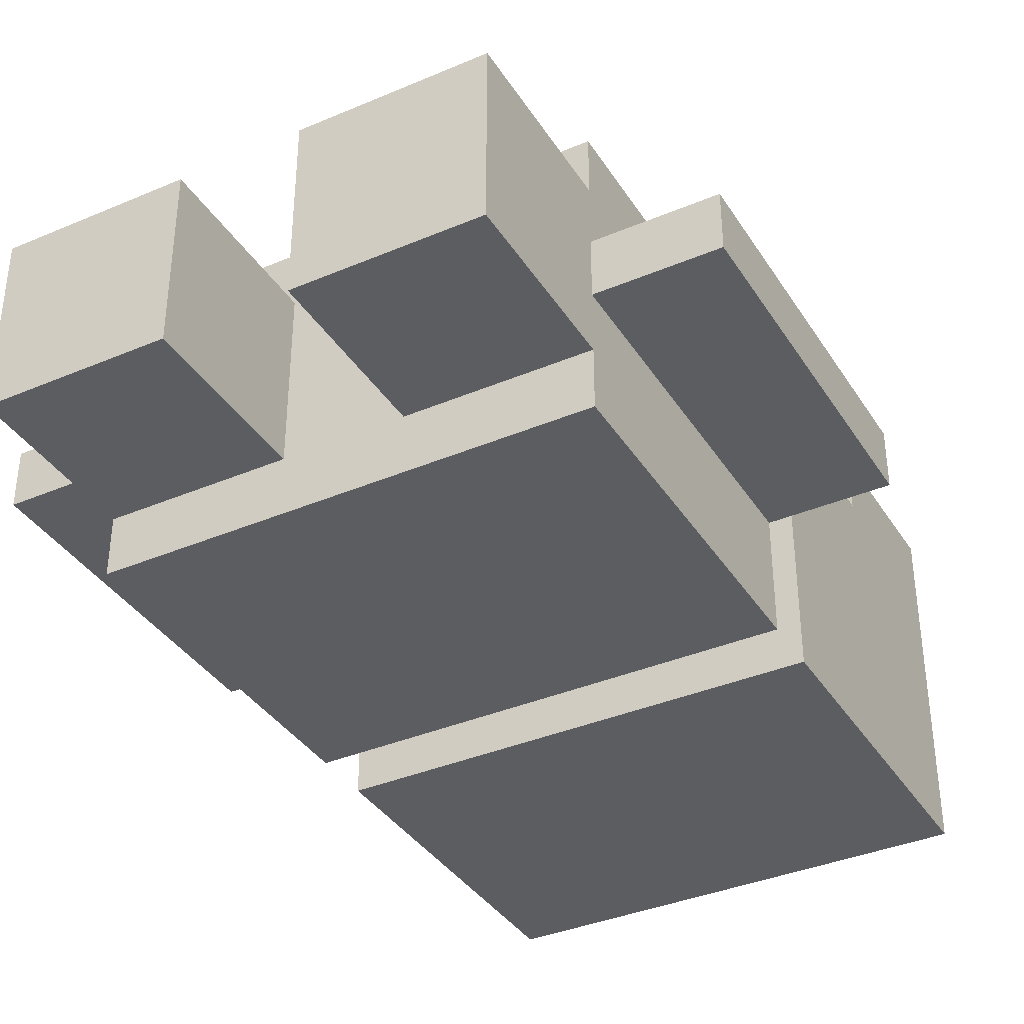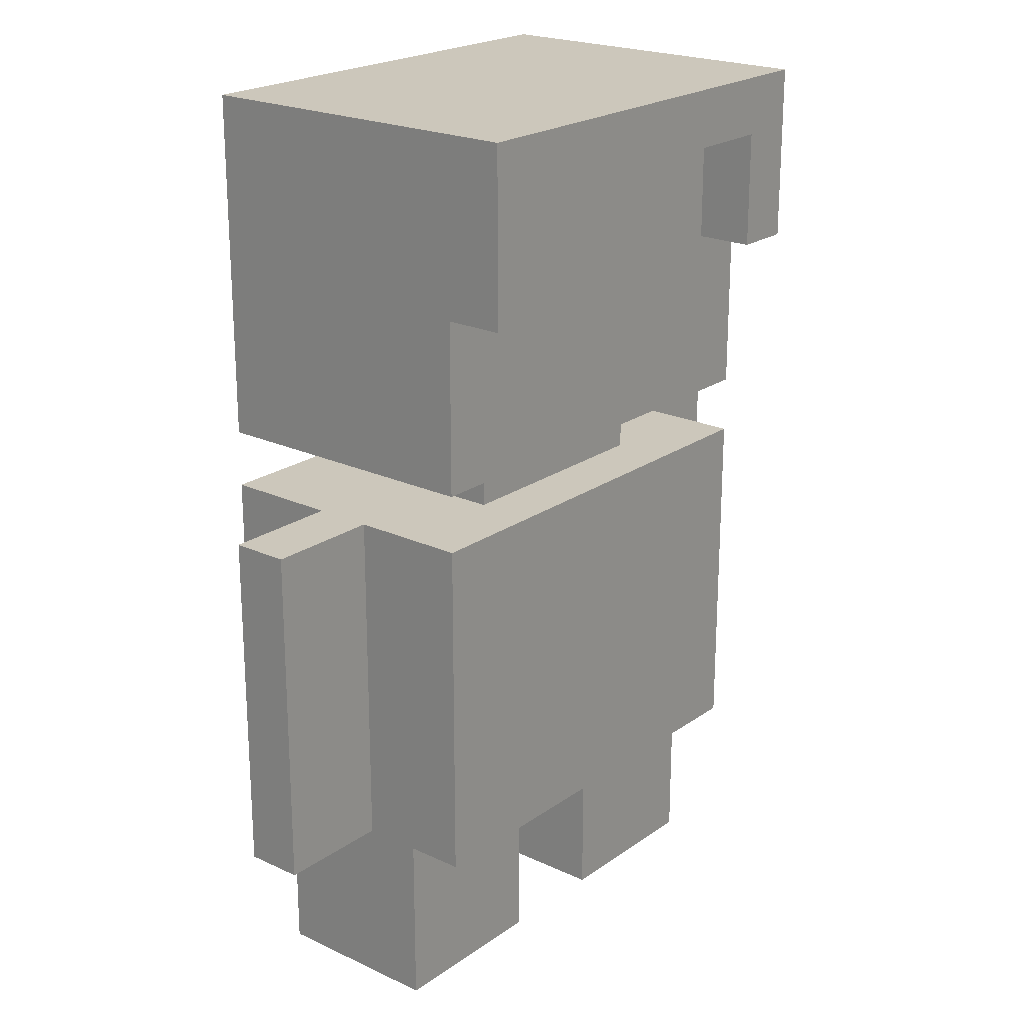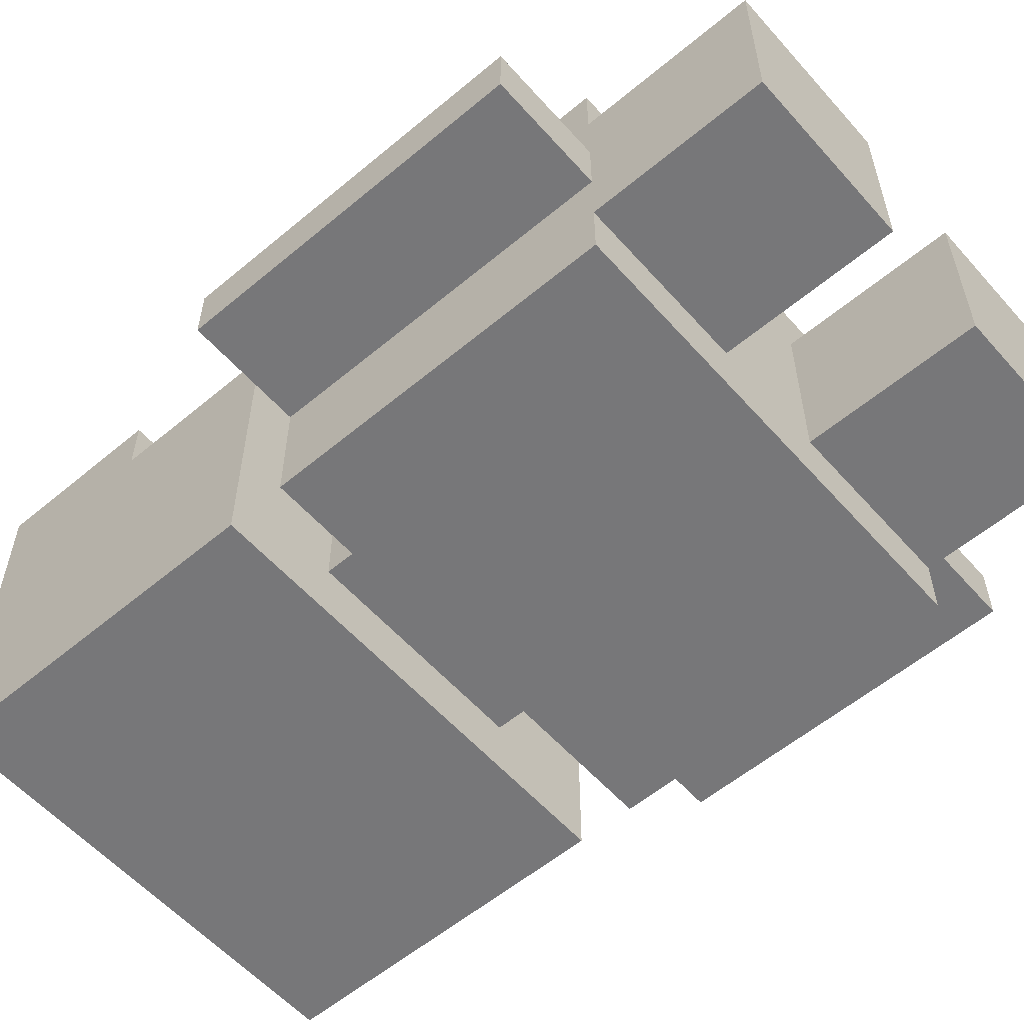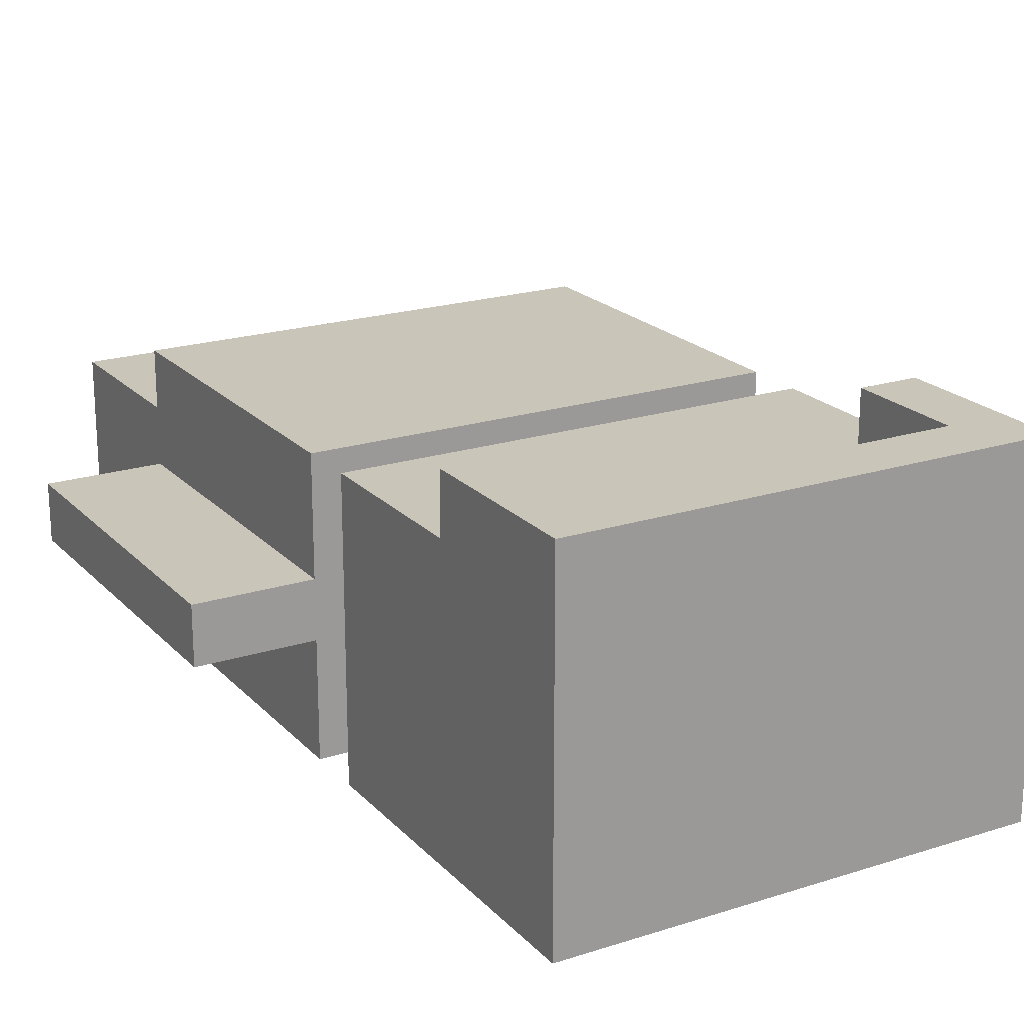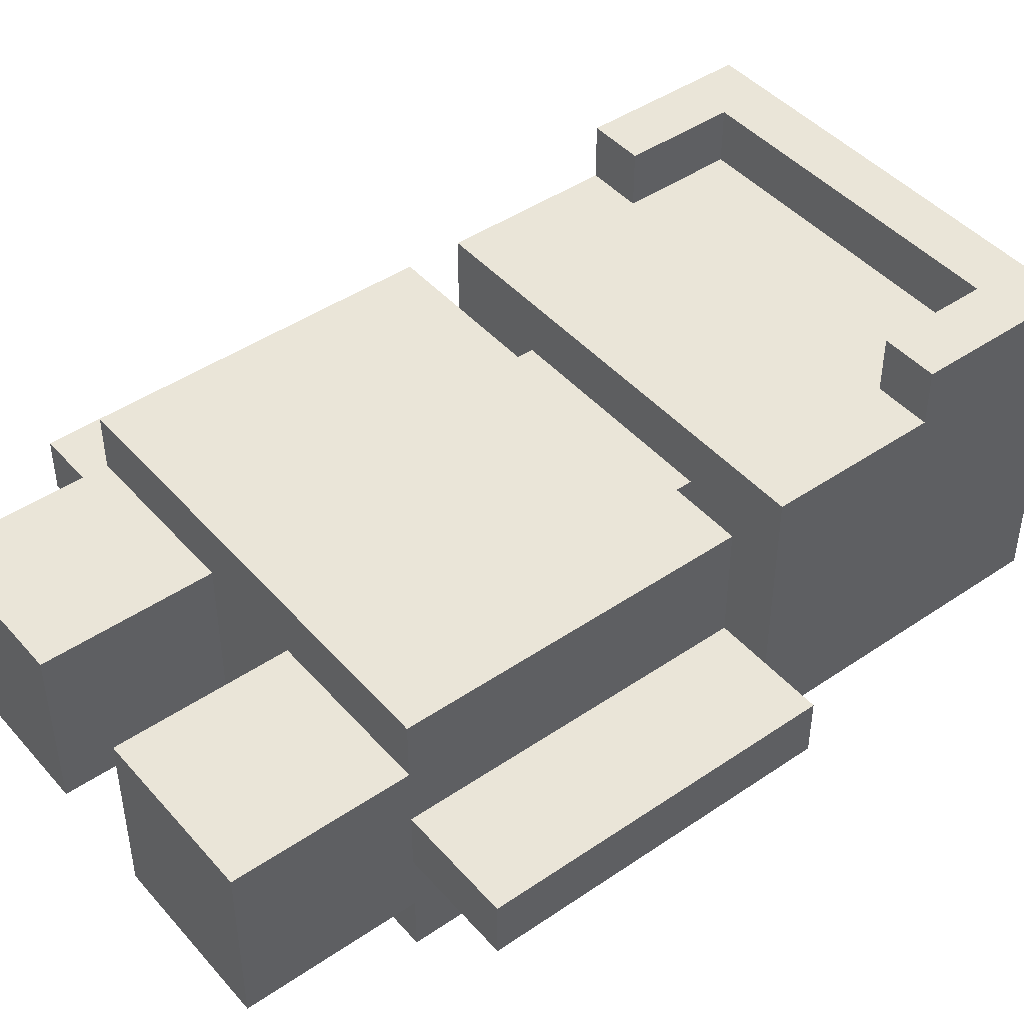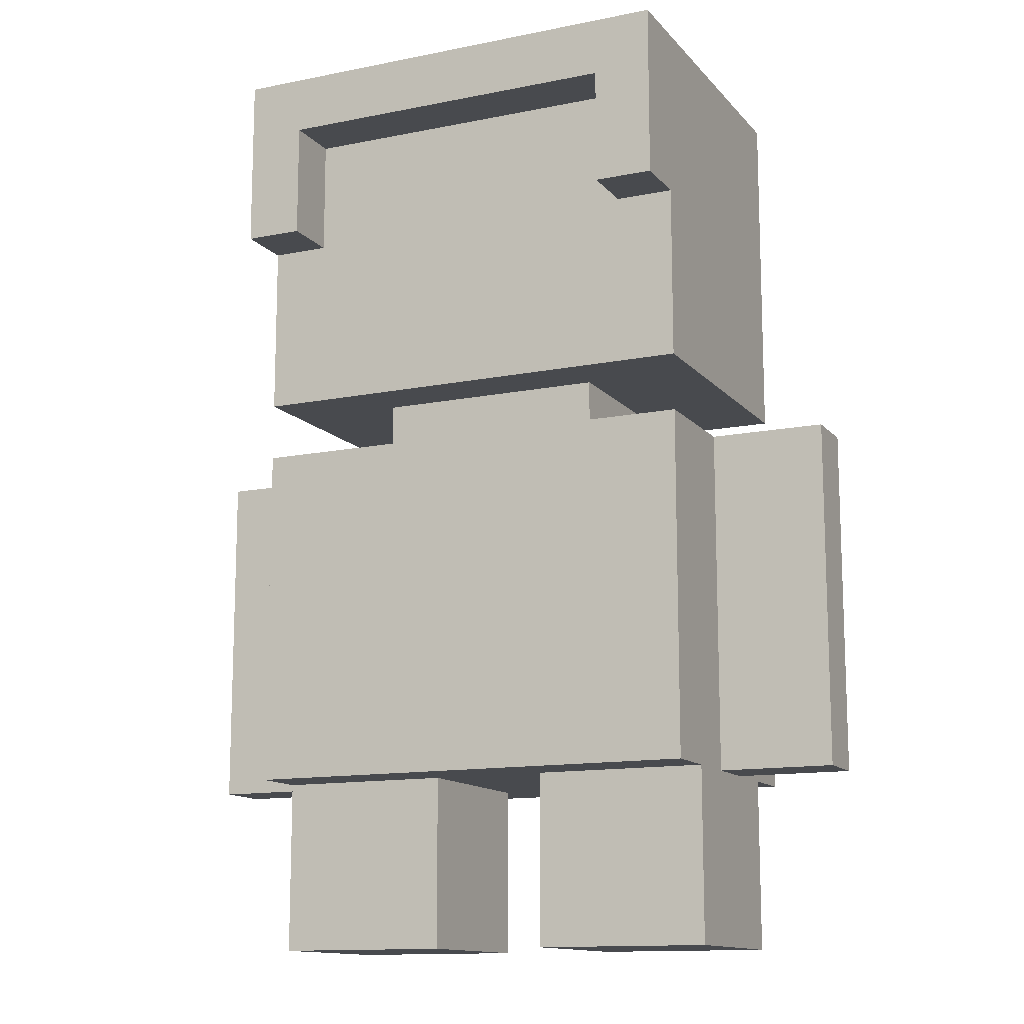
<metadata>
{"format":"obj","ext":"obj","renderer":"f3d","projection":"perspective","resolution":1024,"background":"white","views":[{"elev":-37.1,"azim":28.7,"up":"+Z"},{"elev":21.7,"azim":-50.6,"up":"+Y"},{"elev":-57.2,"azim":-49.0,"up":"+Z"},{"elev":20.6,"azim":150.0,"up":"+Z"},{"elev":44.9,"azim":51.7,"up":"+Z"},{"elev":-13.1,"azim":24.8,"up":"+Y"}]}
</metadata>
<code>
v -7 3 1
v -7 3 -0
v -7 9 1
v -7 9 -0
f -2 -3 -4
f -1 -3 -2
v -5 0 2
v -5 0 -1
v -5 3 3
v -5 3 2
v -5 3 1
v -5 3 -0
v -5 3 -1
v -5 3 -2
v -5 4 1
v -5 4 -0
v -5 8 1
v -5 8 -0
v -5 9 3
v -5 9 1
v -5 9 -0
v -5 9 -2
v -5 10 3
v -5 10 -2
v -5 11 -1
v -5 11 -2
v -5 12 2
v -5 12 -1
v -5 13 4
v -5 13 3
v -5 13 2
v -5 16 4
v -5 16 -2
f -24 -26 -27
f -23 -26 -24
f -22 -26 -23
f -21 -26 -22
f -19 -24 -25
f -19 -23 -24
f -18 -20 -21
f -18 -21 -22
f -17 -19 -25
f -16 -20 -18
f -15 -17 -25
f -14 -17 -15
f -13 -20 -16
f -12 -20 -13
f -9 -10 -11
f -8 -10 -9
f -7 -9 -11
f -6 -8 -9
f -6 -9 -7
f -4 -7 -11
f -3 -6 -7
f -3 -7 -4
f -2 -4 -5
f -2 -3 -4
f -1 -8 -6
f -1 -3 -2
f -1 -6 -3
v -3 9 2
v -3 9 -1
v -3 10 2
v -3 10 -1
f -2 -3 -4
f -1 -3 -2
v 0 0 2
v 0 0 -1
v 0 3 2
v 0 3 -1
f -2 -3 -4
f -1 -3 -2
v 2 13 4
v 2 13 3
v 2 14 3
v 2 15 4
v 2 15 3
f -3 -4 -5
f -2 -3 -5
f -1 -3 -2
v -4 13 4
v -4 13 3
v -4 14 3
v -4 15 4
v -4 15 3
f -5 -4 -3
f -5 -3 -2
f -2 -3 -1
v -2 0 2
v -2 0 -1
v -2 3 2
v -2 3 -1
f -4 -3 -2
f -2 -3 -1
v 1 9 2
v 1 9 -1
v 1 10 2
v 1 10 -1
f -4 -3 -2
f -2 -3 -1
v 3 0 2
v 3 0 -1
v 3 3 3
v 3 3 2
v 3 3 1
v 3 3 -0
v 3 3 -1
v 3 3 -2
v 3 4 1
v 3 4 -0
v 3 8 1
v 3 8 -0
v 3 9 3
v 3 9 1
v 3 9 -0
v 3 9 -2
v 3 10 3
v 3 10 -2
v 3 11 -1
v 3 11 -2
v 3 12 2
v 3 12 -1
v 3 13 4
v 3 13 3
v 3 13 2
v 3 16 4
v 3 16 -2
f -27 -26 -24
f -24 -26 -23
f -23 -26 -22
f -22 -26 -21
f -25 -24 -19
f -24 -23 -19
f -21 -20 -18
f -22 -21 -18
f -25 -19 -17
f -18 -20 -16
f -25 -17 -15
f -15 -17 -14
f -16 -20 -13
f -13 -20 -12
f -11 -10 -9
f -9 -10 -8
f -11 -9 -7
f -9 -8 -6
f -7 -9 -6
f -11 -7 -4
f -7 -6 -3
f -4 -7 -3
f -5 -4 -2
f -4 -3 -2
f -6 -8 -1
f -2 -3 -1
f -3 -6 -1
v 5 3 1
v 5 3 -0
v 5 9 1
v 5 9 -0
f -4 -3 -2
f -2 -3 -1
v -5 13 4
v -5 16 4
v -4 13 4
v -4 15 4
v 2 13 4
v 2 15 4
v 3 13 4
v 3 16 4
f -6 -7 -8
f -5 -7 -6
f -3 -7 -5
f -2 -3 -4
f -1 -7 -3
f -1 -3 -2
v -5 3 3
v -5 9 3
v -5 10 3
v -5 13 3
v -4 3 3
v -4 8 3
v -4 11 3
v -4 13 3
v -4 14 3
v -4 15 3
v -3 3 3
v -3 4 3
v -3 10 3
v -3 11 3
v -3 13 3
v -3 14 3
v -2 8 3
v -2 9 3
v -2 12 3
v -2 13 3
v 0 8 3
v 0 9 3
v 0 12 3
v 0 13 3
v 1 3 3
v 1 4 3
v 1 10 3
v 1 11 3
v 1 13 3
v 1 14 3
v 2 3 3
v 2 8 3
v 2 11 3
v 2 13 3
v 2 14 3
v 2 15 3
v 3 3 3
v 3 9 3
v 3 10 3
v 3 13 3
f -36 -39 -40
f -35 -39 -36
f -34 -37 -38
f -33 -37 -34
f -30 -35 -36
f -29 -35 -30
f -28 -34 -38
f -27 -33 -34
f -27 -34 -28
f -26 -32 -33
f -26 -33 -27
f -25 -31 -32
f -25 -32 -26
f -24 -39 -35
f -24 -35 -29
f -23 -39 -24
f -22 -26 -27
f -22 -25 -26
f -22 -27 -28
f -21 -25 -22
f -20 -23 -24
f -20 -24 -29
f -19 -23 -20
f -18 -21 -22
f -18 -22 -28
f -17 -25 -21
f -17 -21 -18
f -16 -29 -30
f -15 -20 -29
f -15 -29 -16
f -14 -18 -28
f -14 -17 -18
f -13 -17 -14
f -12 -25 -17
f -12 -17 -13
f -11 -31 -25
f -11 -25 -12
f -10 -15 -16
f -9 -20 -15
f -9 -15 -10
f -9 -19 -20
f -8 -12 -13
f -8 -13 -14
f -7 -11 -12
f -7 -12 -8
f -6 -31 -11
f -6 -11 -7
f -5 -31 -6
f -4 -9 -10
f -3 -19 -9
f -3 -9 -4
f -2 -8 -14
f -2 -7 -8
f -1 -7 -2
v -5 0 2
v -5 3 2
v -4 1 2
v -4 3 2
v -3 1 2
v -3 3 2
v -3 9 2
v -3 10 2
v -2 0 2
v -2 3 2
v -2 9 2
v -2 10 2
v 0 0 2
v 0 3 2
v 0 9 2
v 0 10 2
v 1 1 2
v 1 3 2
v 1 9 2
v 1 10 2
v 2 1 2
v 2 3 2
v 3 0 2
v 3 3 2
f -22 -23 -24
f -21 -23 -22
f -20 -22 -24
f -20 -21 -22
f -19 -21 -20
f -16 -19 -20
f -16 -20 -24
f -15 -19 -16
f -14 -17 -18
f -13 -17 -14
f -10 -13 -14
f -9 -13 -10
f -8 -11 -12
f -7 -11 -8
f -6 -9 -10
f -5 -9 -6
f -4 -7 -8
f -4 -8 -12
f -3 -7 -4
f -2 -4 -12
f -2 -3 -4
f -1 -3 -2
v -7 3 1
v -7 9 1
v -6 4 1
v -6 8 1
v -5 3 1
v -5 4 1
v -5 8 1
v -5 9 1
v 3 3 1
v 3 4 1
v 3 8 1
v 3 9 1
v 4 4 1
v 4 8 1
v 5 3 1
v 5 9 1
f -14 -15 -16
f -13 -15 -14
f -12 -14 -16
f -11 -13 -14
f -11 -14 -12
f -10 -15 -13
f -10 -13 -11
f -9 -15 -10
f -4 -7 -8
f -4 -6 -7
f -3 -5 -6
f -3 -6 -4
f -2 -4 -8
f -2 -3 -4
f -1 -5 -3
f -1 -3 -2
v -7 3 -0
v -7 9 -0
v -6 4 -0
v -6 8 -0
v -5 3 -0
v -5 4 -0
v -5 8 -0
v -5 9 -0
v 3 3 -0
v 3 4 -0
v 3 8 -0
v 3 9 -0
v 4 4 -0
v 4 8 -0
v 5 3 -0
v 5 9 -0
f -16 -15 -14
f -14 -15 -13
f -16 -14 -12
f -14 -13 -11
f -12 -14 -11
f -13 -15 -10
f -11 -13 -10
f -10 -15 -9
f -8 -7 -4
f -7 -6 -4
f -6 -5 -3
f -4 -6 -3
f -8 -4 -2
f -4 -3 -2
f -3 -5 -1
f -2 -3 -1
v -5 0 -1
v -5 3 -1
v -4 1 -1
v -4 3 -1
v -3 1 -1
v -3 3 -1
v -3 9 -1
v -3 10 -1
v -2 0 -1
v -2 3 -1
v -2 9 -1
v -2 10 -1
v 0 0 -1
v 0 3 -1
v 0 9 -1
v 0 10 -1
v 1 1 -1
v 1 3 -1
v 1 9 -1
v 1 10 -1
v 2 1 -1
v 2 3 -1
v 3 0 -1
v 3 3 -1
f -24 -23 -22
f -22 -23 -21
f -24 -22 -20
f -22 -21 -20
f -20 -21 -19
f -20 -19 -16
f -24 -20 -16
f -16 -19 -15
f -18 -17 -14
f -14 -17 -13
f -14 -13 -10
f -10 -13 -9
f -12 -11 -8
f -8 -11 -7
f -10 -9 -6
f -6 -9 -5
f -8 -7 -4
f -12 -8 -4
f -4 -7 -3
f -12 -4 -2
f -4 -3 -2
f -2 -3 -1
v -5 3 -2
v -5 9 -2
v -5 10 -2
v -5 11 -2
v -5 16 -2
v -4 3 -2
v -4 8 -2
v -4 10 -2
v -4 11 -2
v -3 3 -2
v -3 4 -2
v -2 8 -2
v -2 9 -2
v 0 8 -2
v 0 9 -2
v 1 3 -2
v 1 4 -2
v 2 3 -2
v 2 8 -2
v 2 10 -2
v 2 11 -2
v 3 3 -2
v 3 9 -2
v 3 10 -2
v 3 11 -2
v 3 16 -2
f -26 -25 -21
f -21 -25 -20
f -24 -23 -19
f -23 -22 -18
f -19 -23 -18
f -21 -20 -17
f -17 -20 -16
f -20 -25 -15
f -16 -20 -15
f -15 -25 -14
f -16 -15 -13
f -15 -14 -13
f -13 -14 -12
f -17 -16 -11
f -16 -13 -10
f -11 -16 -10
f -11 -10 -9
f -13 -12 -8
f -9 -10 -8
f -10 -13 -8
f -19 -18 -7
f -18 -22 -6
f -7 -18 -6
f -9 -8 -5
f -8 -12 -4
f -5 -8 -4
f -7 -6 -3
f -6 -22 -2
f -3 -6 -2
f -2 -22 -1
v -5 0 2
v -2 0 2
v 0 0 2
v 3 0 2
v -5 0 -1
v -2 0 -1
v 0 0 -1
v 3 0 -1
f -4 -7 -8
f -3 -7 -4
f -2 -5 -6
f -1 -5 -2
v -5 3 3
v -4 3 3
v -3 3 3
v 1 3 3
v 2 3 3
v 3 3 3
v -5 3 2
v -4 3 2
v -3 3 2
v -2 3 2
v 0 3 2
v 1 3 2
v 2 3 2
v 3 3 2
v -7 3 1
v -5 3 1
v 3 3 1
v 5 3 1
v -7 3 -0
v -5 3 -0
v 3 3 -0
v 5 3 -0
v -5 3 -1
v -4 3 -1
v -3 3 -1
v -2 3 -1
v 0 3 -1
v 1 3 -1
v 2 3 -1
v 3 3 -1
v -5 3 -2
v -4 3 -2
v -3 3 -2
v 1 3 -2
v 2 3 -2
v 3 3 -2
f -30 -35 -36
f -29 -34 -35
f -29 -35 -30
f -28 -33 -34
f -28 -34 -29
f -27 -33 -28
f -26 -33 -27
f -25 -32 -33
f -25 -33 -26
f -24 -31 -32
f -24 -32 -25
f -23 -31 -24
f -18 -21 -22
f -17 -21 -18
f -16 -19 -20
f -15 -19 -16
f -11 -26 -27
f -10 -26 -11
f -6 -13 -14
f -5 -12 -13
f -5 -13 -6
f -4 -11 -12
f -4 -12 -5
f -4 -10 -11
f -4 -9 -10
f -3 -8 -9
f -3 -9 -4
f -2 -7 -8
f -2 -8 -3
f -1 -7 -2
v -5 10 3
v -3 10 3
v 1 10 3
v 3 10 3
v -3 10 2
v -2 10 2
v 0 10 2
v 1 10 2
v -4 10 -1
v -3 10 -1
v -2 10 -1
v 0 10 -1
v 1 10 -1
v 2 10 -1
v -5 10 -2
v -4 10 -2
v 2 10 -2
v 3 10 -2
f -14 -17 -18
f -14 -16 -17
f -13 -16 -14
f -12 -16 -13
f -11 -15 -16
f -11 -16 -12
f -10 -14 -18
f -9 -14 -10
f -6 -15 -11
f -5 -15 -6
f -4 -10 -18
f -3 -7 -8
f -3 -10 -4
f -3 -9 -10
f -3 -5 -6
f -3 -6 -7
f -3 -8 -9
f -2 -15 -5
f -2 -5 -3
f -1 -15 -2
v -5 13 4
v -4 13 4
v 2 13 4
v 3 13 4
v -5 13 3
v -4 13 3
v 2 13 3
v 3 13 3
f -4 -7 -8
f -3 -7 -4
f -2 -5 -6
f -1 -5 -2
v -4 15 4
v 2 15 4
v -4 15 3
v 2 15 3
f -2 -3 -4
f -1 -3 -2
v -5 9 3
v -2 9 3
v 0 9 3
v 3 9 3
v -3 9 2
v -2 9 2
v 0 9 2
v 1 9 2
v -7 9 1
v -5 9 1
v 3 9 1
v 5 9 1
v -7 9 -0
v -5 9 -0
v 3 9 -0
v 5 9 -0
v -3 9 -1
v -2 9 -1
v 0 9 -1
v 1 9 -1
v -5 9 -2
v -2 9 -2
v 0 9 -2
v 3 9 -2
f -24 -23 -20
f -23 -22 -19
f -20 -23 -19
f -22 -21 -18
f -19 -22 -18
f -18 -21 -17
f -24 -20 -15
f -17 -21 -14
f -16 -15 -12
f -15 -20 -11
f -12 -15 -11
f -14 -13 -10
f -17 -14 -10
f -10 -13 -9
f -11 -20 -8
f -17 -10 -5
f -11 -8 -4
f -8 -7 -4
f -7 -6 -3
f -4 -7 -3
f -6 -5 -2
f -3 -6 -2
f -5 -10 -1
f -2 -5 -1
v -5 16 4
v 3 16 4
v -5 16 -2
v 3 16 -2
f -4 -3 -2
f -2 -3 -1

</code>
